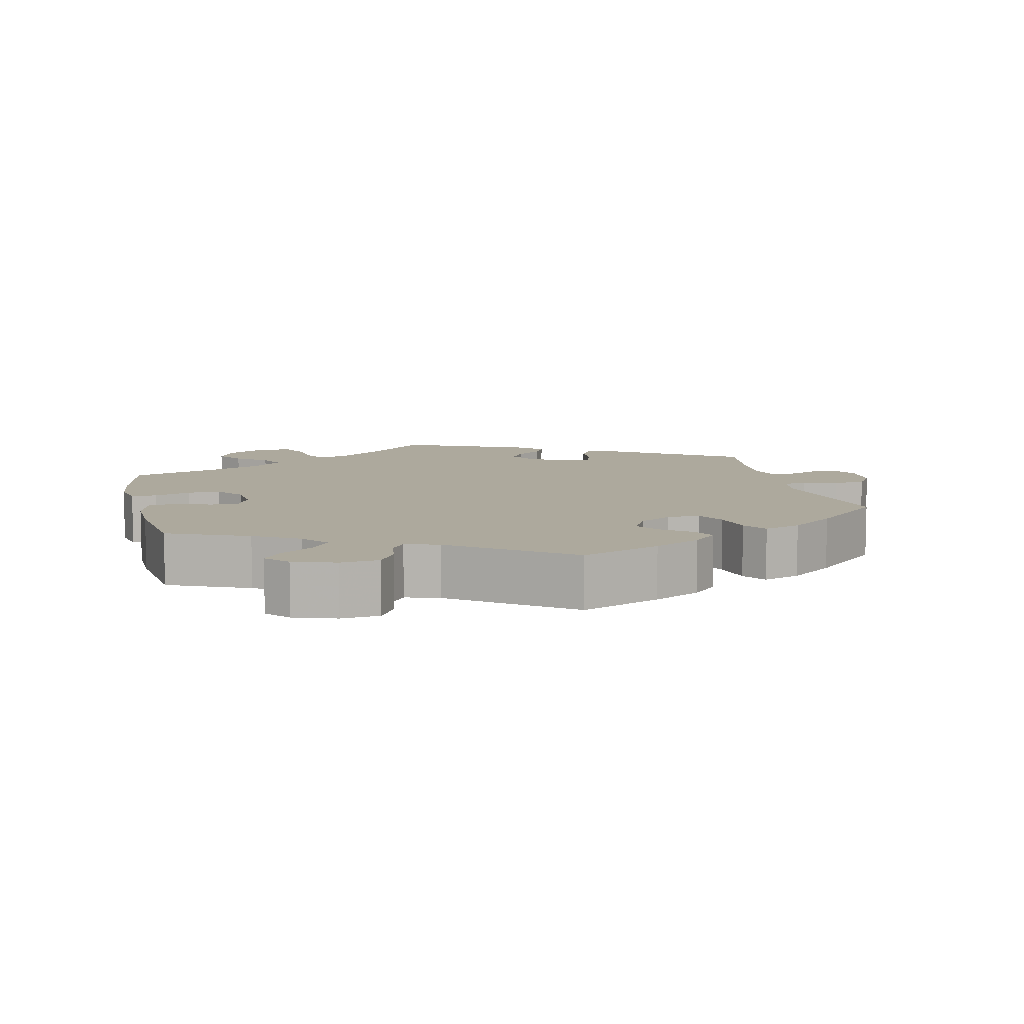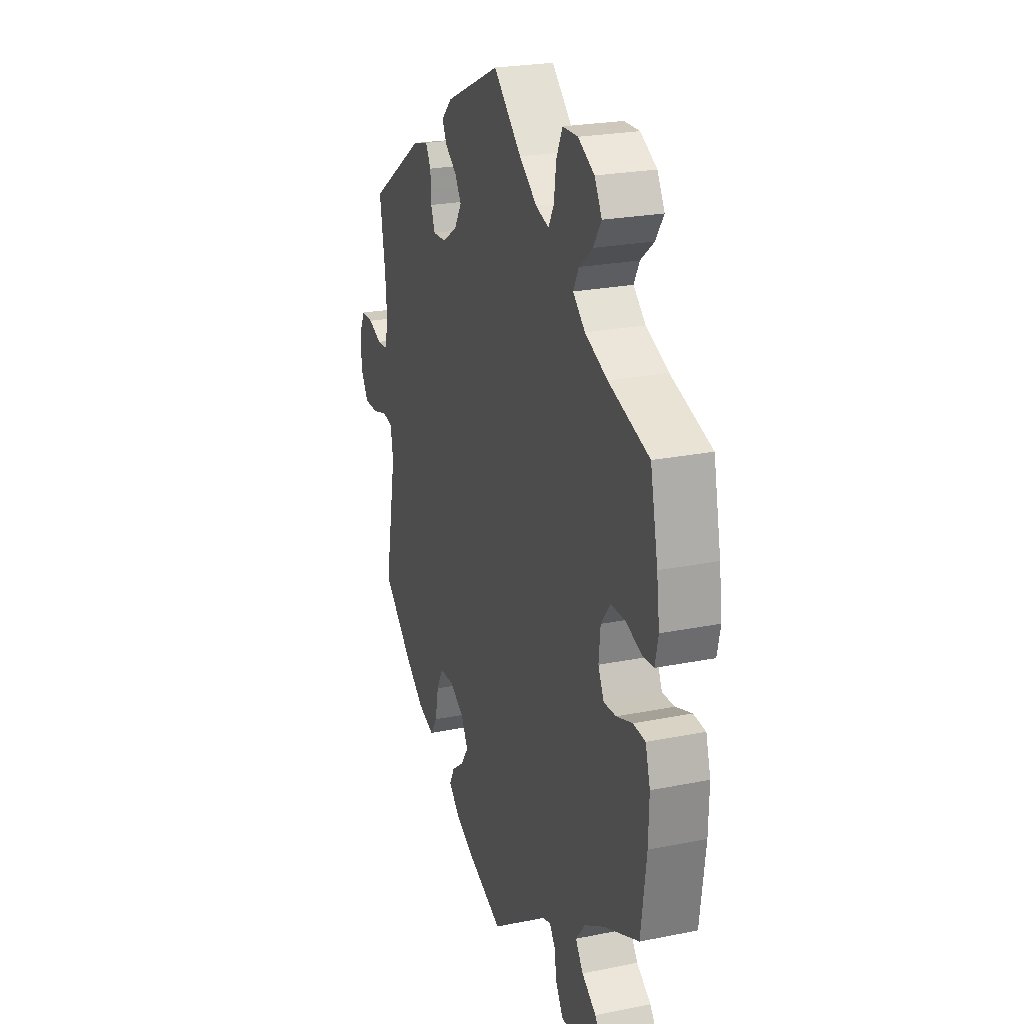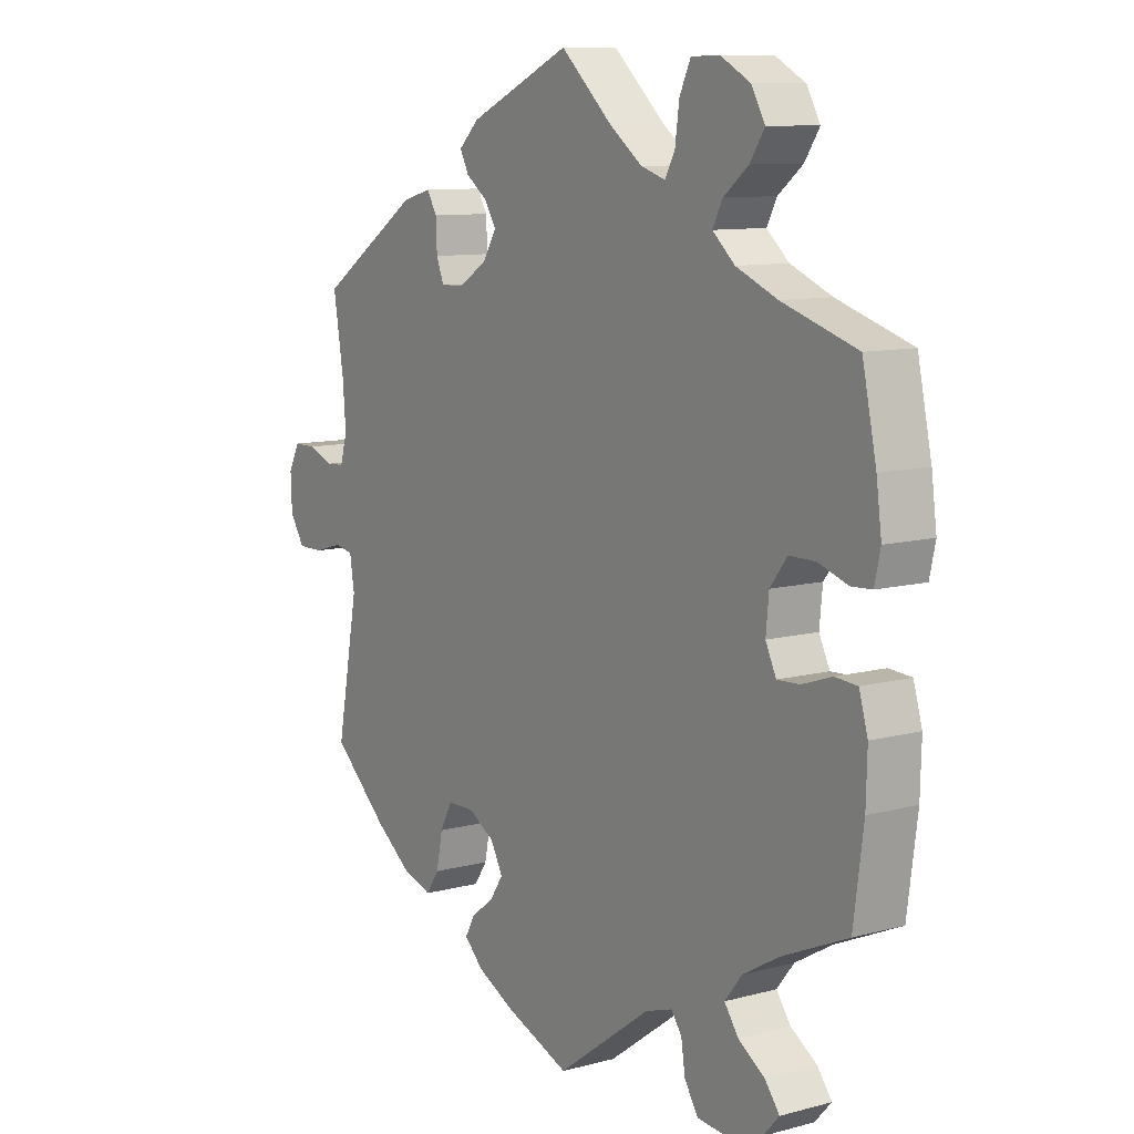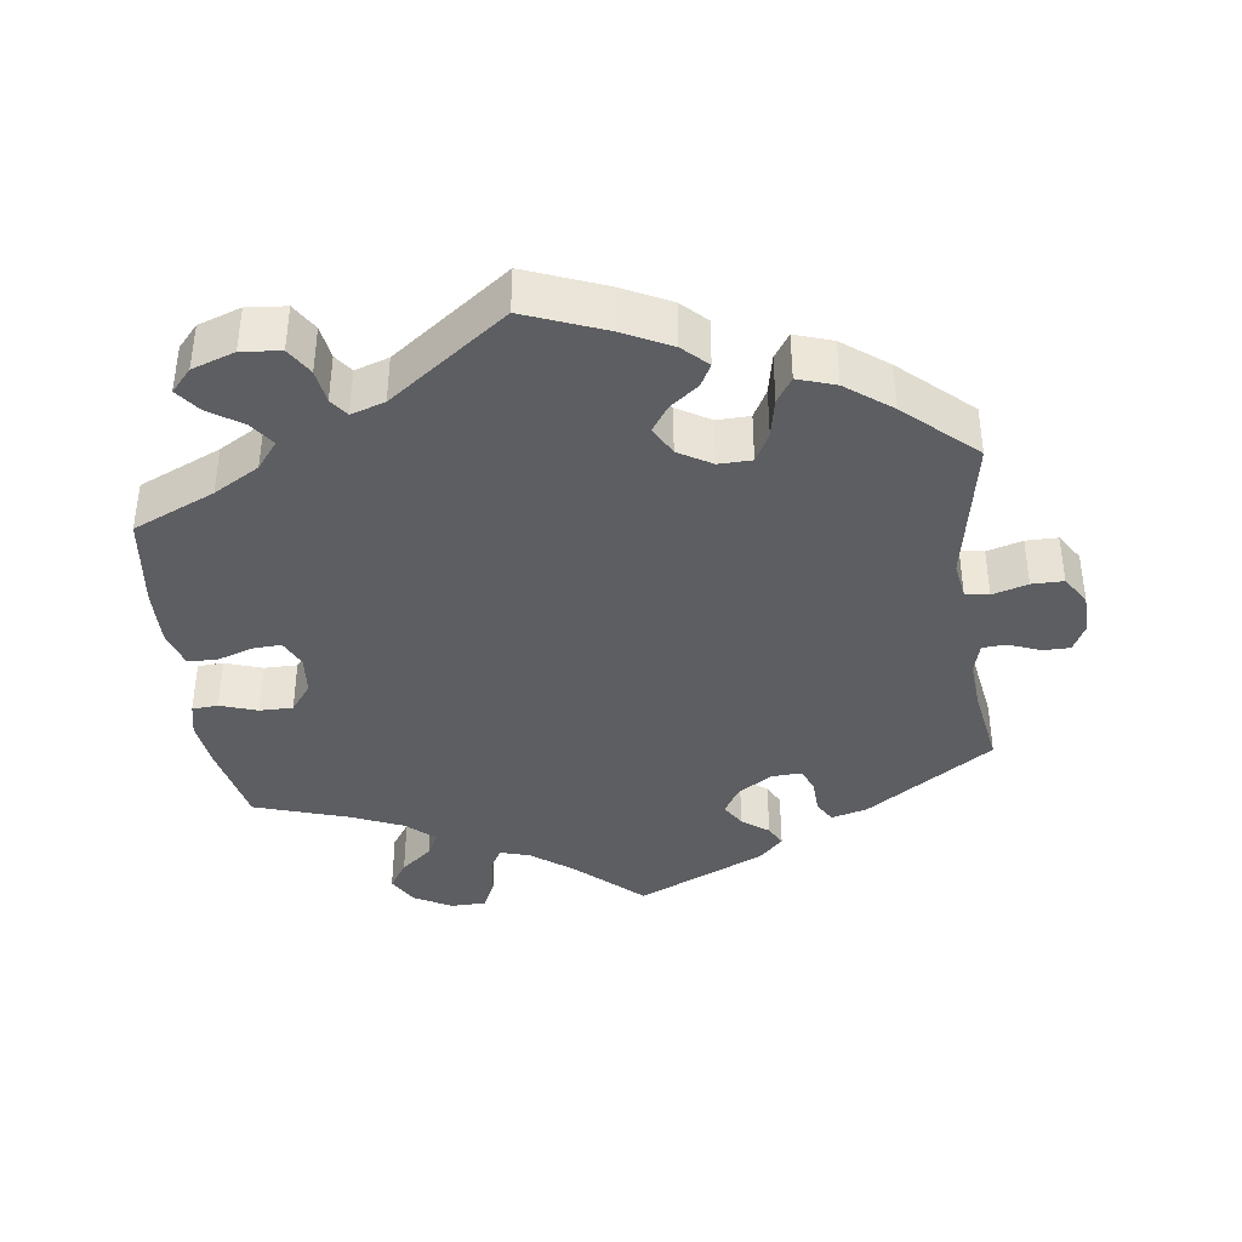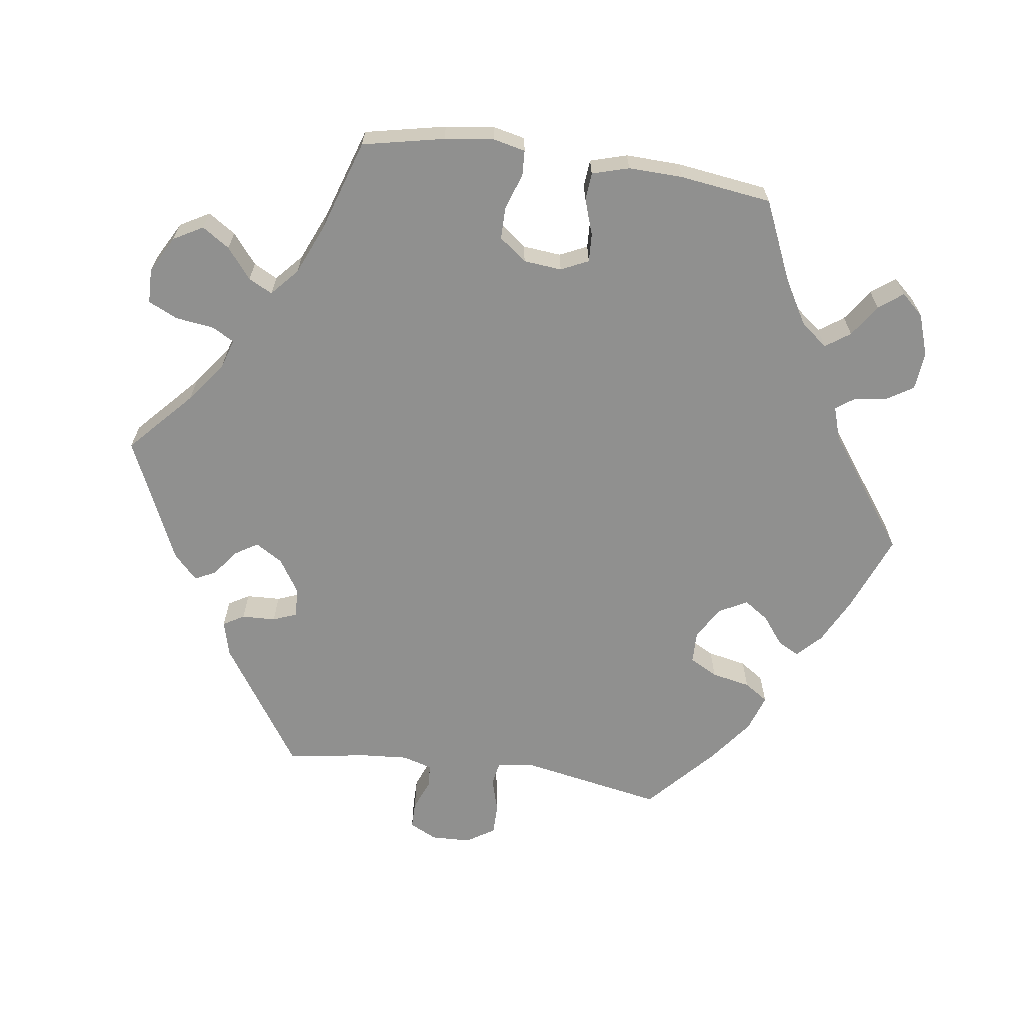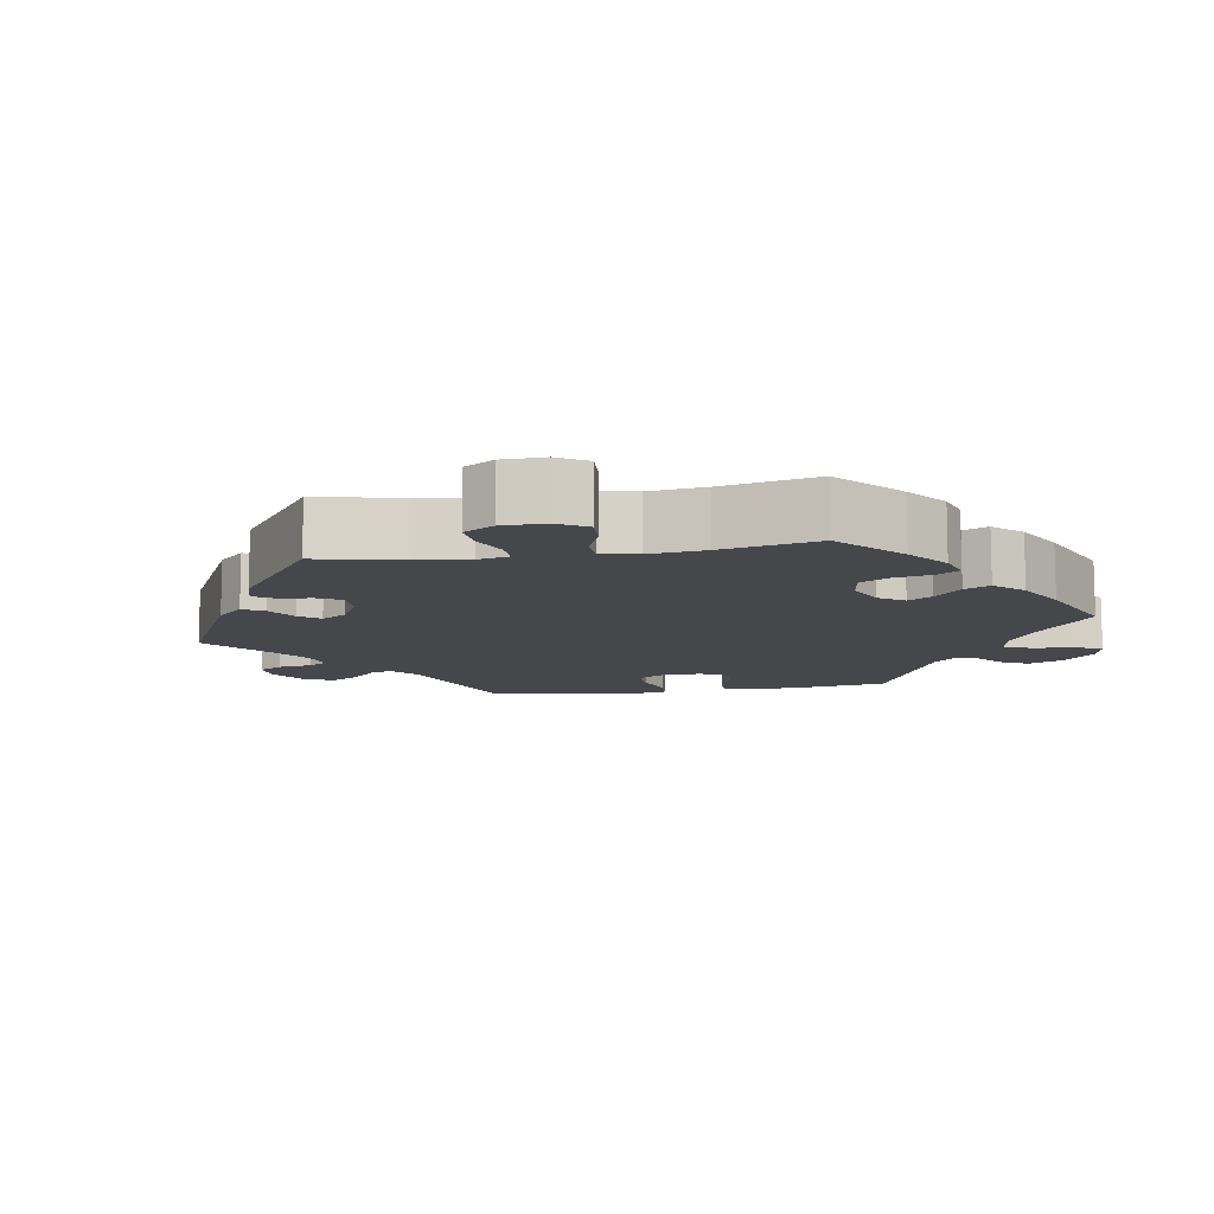
<metadata>
{"format":"obj","ext":"obj","renderer":"f3d","projection":"perspective","resolution":1024,"background":"white","views":[{"elev":8.9,"azim":166.7,"up":"+Y"},{"elev":23.7,"azim":71.3,"up":"+Z"},{"elev":9.9,"azim":55.4,"up":"+Z"},{"elev":-39.2,"azim":-172.5,"up":"+Y"},{"elev":-65.5,"azim":81.9,"up":"+Y"},{"elev":-10.6,"azim":39.5,"up":"+Y"}]}
</metadata>
<code>
v 0.088 0.07 0.497
v 0.144 0.07 0.455
v 0.185 0.07 0.442
v 0.202 0.07 0.473
v 0.209 0.07 0.526
v 0.228 0.07 0.567
v 0.276 0.07 0.568
v 0.327 0.07 0.54
v 0.35 0.07 0.499
v 0.325 0.07 0.461
v 0.283 0.07 0.427
v 0.266 0.07 0.394
v 0.304 0.07 0.36
v 0.374 0.07 0.33
v 0.501 0.07 0.289
v 0.525 0.07 0.176
v 0.534 0.07 0.108
v 0.524 0.07 0.063
v 0.489 0.07 0.061
v 0.439 0.07 0.078
v 0.394 0.07 0.078
v 0.365 0.07 0.04
v 0.36 0.07 -0.013
v 0.378 0.07 -0.051
v 0.417 0.07 -0.049
v 0.467 0.07 -0.032
v 0.505 0.07 -0.035
v 0.52 0.07 -0.086
v 0.518 0.07 -0.161
v 0.501 0.07 -0.289
v 0.39 0.07 -0.338
v 0.328 0.07 -0.374
v 0.299 0.07 -0.411
v 0.323 0.07 -0.445
v 0.368 0.07 -0.475
v 0.393 0.07 -0.508
v 0.365 0.07 -0.539
v 0.307 0.07 -0.559
v 0.254 0.07 -0.554
v 0.231 0.07 -0.517
v 0.224 0.07 -0.471
v 0.206 0.07 -0.446
v 0.16 0.07 -0.461
v 0 0.07 -0.578
v -0.109 0.07 -0.535
v -0.173 0.07 -0.503
v -0.206 0.07 -0.471
v -0.19 0.07 -0.441
v -0.151 0.07 -0.411
v -0.128 0.07 -0.377
v -0.149 0.07 -0.338
v -0.194 0.07 -0.311
v -0.239 0.07 -0.312
v -0.26 0.07 -0.351
v -0.271 0.07 -0.405
v -0.293 0.07 -0.438
v -0.344 0.07 -0.421
v -0.405 0.07 -0.375
v -0.5 0.07 -0.289
v -0.463 0.07 -0.09
v -0.471 0.07 -0.04
v -0.503 0.07 -0.034
v -0.551 0.07 -0.048
v -0.594 0.07 -0.048
v -0.619 0.07 -0.009
v -0.621 0.07 0.046
v -0.602 0.07 0.084
v -0.565 0.07 0.084
v -0.522 0.07 0.067
v -0.49 0.07 0.069
v -0.478 0.07 0.111
v -0.483 0.07 0.177
v -0.501 0.07 0.288
v -0.328 0.07 0.404
v -0.279 0.07 0.417
v -0.262 0.07 0.388
v -0.26 0.07 0.341
v -0.247 0.07 0.308
v -0.206 0.07 0.31
v -0.159 0.07 0.34
v -0.136 0.07 0.378
v -0.156 0.07 0.41
v -0.192 0.07 0.437
v -0.207 0.07 0.466
v -0.173 0.07 0.499
v 0 0.07 0.578
v 0.088 0 0.497
v 0.144 0 0.455
v 0.185 0 0.442
v 0.202 0 0.473
v 0.209 0 0.526
v 0.228 0 0.567
v 0.276 0 0.568
v 0.327 0 0.54
v 0.35 0 0.499
v 0.325 0 0.461
v 0.283 0 0.427
v 0.266 0 0.394
v 0.304 0 0.36
v 0.374 0 0.33
v 0.501 0 0.289
v 0.525 0 0.176
v 0.534 0 0.108
v 0.524 0 0.063
v 0.489 0 0.061
v 0.439 0 0.078
v 0.394 0 0.078
v 0.365 0 0.04
v 0.36 0 -0.013
v 0.378 0 -0.051
v 0.417 0 -0.049
v 0.467 0 -0.032
v 0.505 0 -0.035
v 0.52 0 -0.086
v 0.518 0 -0.161
v 0.501 0 -0.289
v 0.39 0 -0.338
v 0.328 0 -0.374
v 0.299 0 -0.411
v 0.323 0 -0.445
v 0.368 0 -0.475
v 0.393 0 -0.508
v 0.365 0 -0.539
v 0.307 0 -0.559
v 0.254 0 -0.554
v 0.231 0 -0.517
v 0.224 0 -0.471
v 0.206 0 -0.446
v 0.16 0 -0.461
v 0 0 -0.578
v -0.109 0 -0.535
v -0.173 0 -0.503
v -0.206 0 -0.471
v -0.19 0 -0.441
v -0.151 0 -0.411
v -0.128 0 -0.377
v -0.149 0 -0.338
v -0.194 0 -0.311
v -0.239 0 -0.312
v -0.26 0 -0.351
v -0.271 0 -0.405
v -0.293 0 -0.438
v -0.344 0 -0.421
v -0.405 0 -0.375
v -0.5 0 -0.289
v -0.463 0 -0.09
v -0.471 0 -0.04
v -0.503 0 -0.034
v -0.551 0 -0.048
v -0.594 0 -0.048
v -0.619 0 -0.009
v -0.621 0 0.046
v -0.602 0 0.084
v -0.565 0 0.084
v -0.522 0 0.067
v -0.49 0 0.069
v -0.478 0 0.111
v -0.483 0 0.177
v -0.501 0 0.288
v -0.328 0 0.404
v -0.279 0 0.417
v -0.262 0 0.388
v -0.26 0 0.341
v -0.247 0 0.308
v -0.206 0 0.31
v -0.159 0 0.34
v -0.136 0 0.378
v -0.156 0 0.41
v -0.192 0 0.437
v -0.207 0 0.466
v -0.173 0 0.499
v 0 0 0.578
f 85 86 1
f 82 83 84 85
f 81 82 85 1
f 80 81 1 2
f 79 80 2 3
f 74 75 76 77
f 72 73 74 77
f 71 72 77 78
f 70 71 78 79
f 66 67 68 69
f 66 69 70
f 65 66 70
f 62 63 64 65
f 61 62 65 70
f 57 58 59 60
f 57 60 61
f 54 55 56 57
f 53 54 57 61
f 52 53 61 70
f 46 47 48 49
f 46 49 50
f 43 44 45 46
f 42 43 46 50
f 38 39 40 41
f 38 41 42
f 37 38 42
f 34 35 36 37
f 33 34 37 42
f 32 33 42 50
f 28 29 30 31
f 25 26 27 28
f 24 25 28 31
f 23 24 31 32
f 17 18 19 20
f 17 20 21
f 14 15 16 17
f 13 14 17 21
f 12 13 21 22
f 8 9 10 11
f 8 11 12
f 7 8 12
f 4 5 6 7
f 3 4 7 12
f 51 52 70 79
f 23 32 50 51
f 22 23 51 79
f 3 12 22 79
f 87 172 171
f 171 170 169 168
f 87 171 168 167
f 88 87 167 166
f 89 88 166 165
f 163 162 161 160
f 163 160 159 158
f 164 163 158 157
f 165 164 157 156
f 155 154 153 152
f 156 155 152
f 156 152 151
f 151 150 149 148
f 156 151 148 147
f 146 145 144 143
f 147 146 143
f 143 142 141 140
f 147 143 140 139
f 156 147 139 138
f 135 134 133 132
f 136 135 132
f 132 131 130 129
f 136 132 129 128
f 127 126 125 124
f 128 127 124
f 128 124 123
f 123 122 121 120
f 128 123 120 119
f 136 128 119 118
f 117 116 115 114
f 114 113 112 111
f 117 114 111 110
f 118 117 110 109
f 106 105 104 103
f 107 106 103
f 103 102 101 100
f 107 103 100 99
f 108 107 99 98
f 97 96 95 94
f 98 97 94
f 98 94 93
f 93 92 91 90
f 98 93 90 89
f 165 156 138 137
f 137 136 118 109
f 165 137 109 108
f 165 108 98 89
f 1 87 88 2
f 2 88 89 3
f 3 89 90 4
f 4 90 91 5
f 5 91 92 6
f 6 92 93 7
f 7 93 94 8
f 8 94 95 9
f 9 95 96 10
f 10 96 97 11
f 11 97 98 12
f 12 98 99 13
f 13 99 100 14
f 14 100 101 15
f 15 101 102 16
f 16 102 103 17
f 17 103 104 18
f 18 104 105 19
f 19 105 106 20
f 20 106 107 21
f 21 107 108 22
f 22 108 109 23
f 23 109 110 24
f 24 110 111 25
f 25 111 112 26
f 26 112 113 27
f 27 113 114 28
f 28 114 115 29
f 29 115 116 30
f 30 116 117 31
f 31 117 118 32
f 32 118 119 33
f 33 119 120 34
f 34 120 121 35
f 35 121 122 36
f 36 122 123 37
f 37 123 124 38
f 38 124 125 39
f 39 125 126 40
f 40 126 127 41
f 41 127 128 42
f 42 128 129 43
f 43 129 130 44
f 44 130 131 45
f 45 131 132 46
f 46 132 133 47
f 47 133 134 48
f 48 134 135 49
f 49 135 136 50
f 50 136 137 51
f 51 137 138 52
f 52 138 139 53
f 53 139 140 54
f 54 140 141 55
f 55 141 142 56
f 56 142 143 57
f 57 143 144 58
f 58 144 145 59
f 59 145 146 60
f 60 146 147 61
f 61 147 148 62
f 62 148 149 63
f 63 149 150 64
f 64 150 151 65
f 65 151 152 66
f 66 152 153 67
f 67 153 154 68
f 68 154 155 69
f 69 155 156 70
f 70 156 157 71
f 71 157 158 72
f 72 158 159 73
f 73 159 160 74
f 74 160 161 75
f 75 161 162 76
f 76 162 163 77
f 77 163 164 78
f 78 164 165 79
f 79 165 166 80
f 80 166 167 81
f 81 167 168 82
f 82 168 169 83
f 83 169 170 84
f 84 170 171 85
f 85 171 172 86
f 86 172 87 1

</code>
